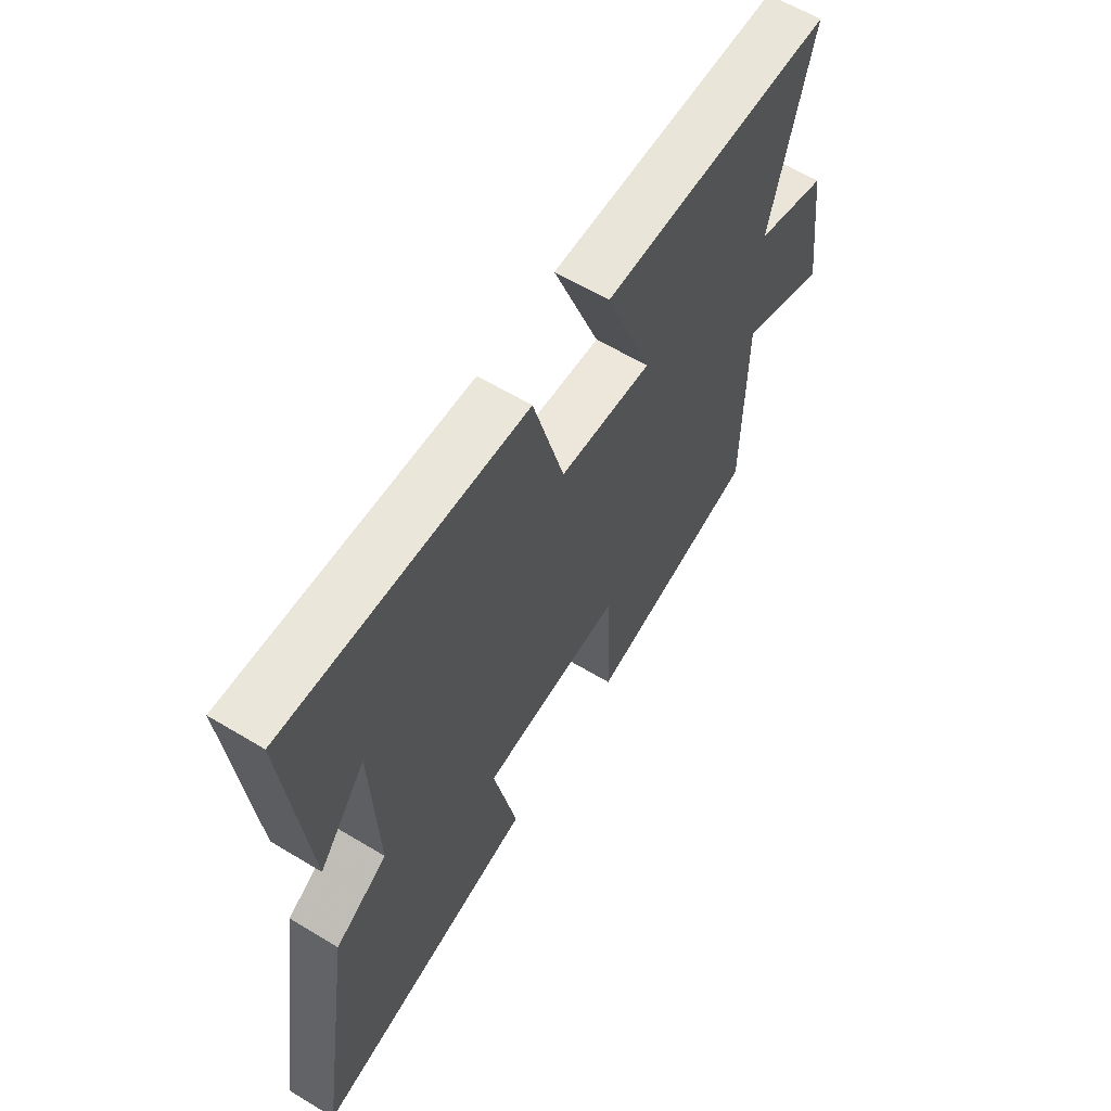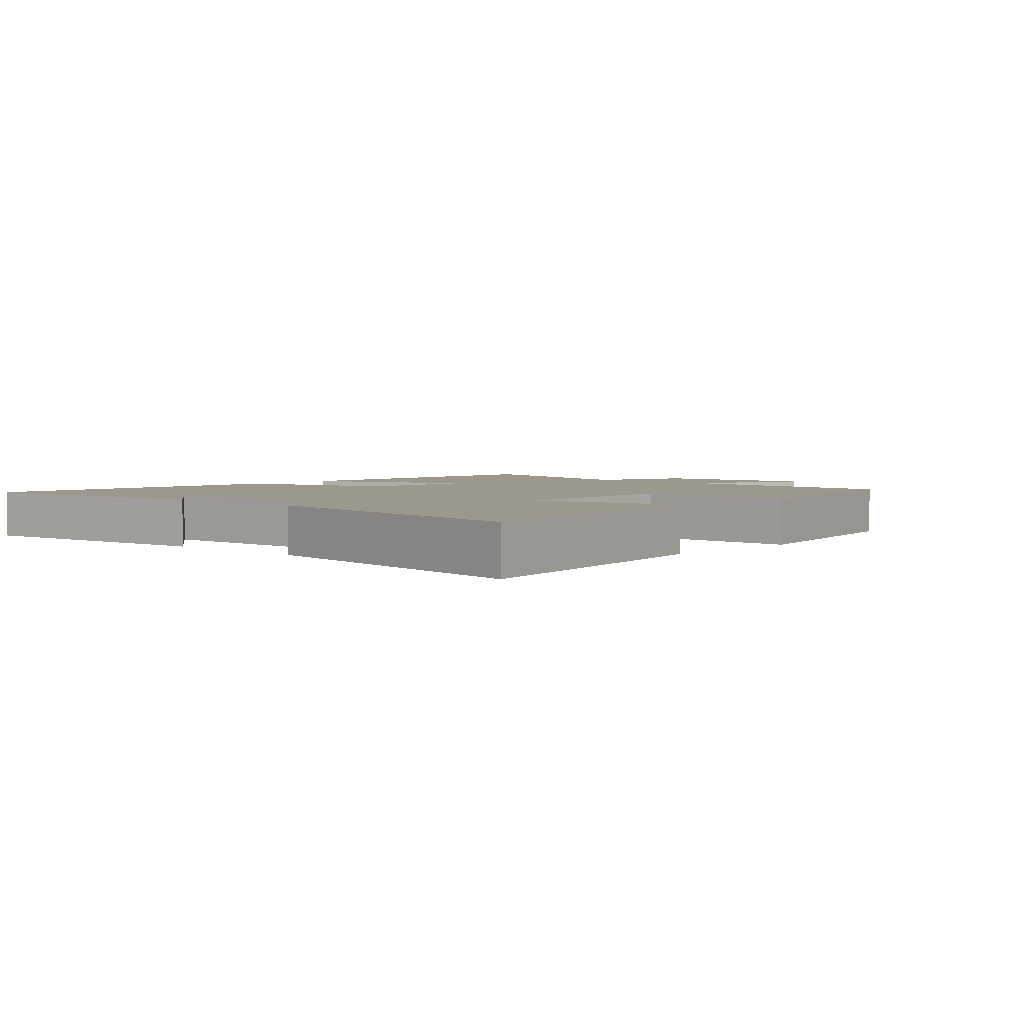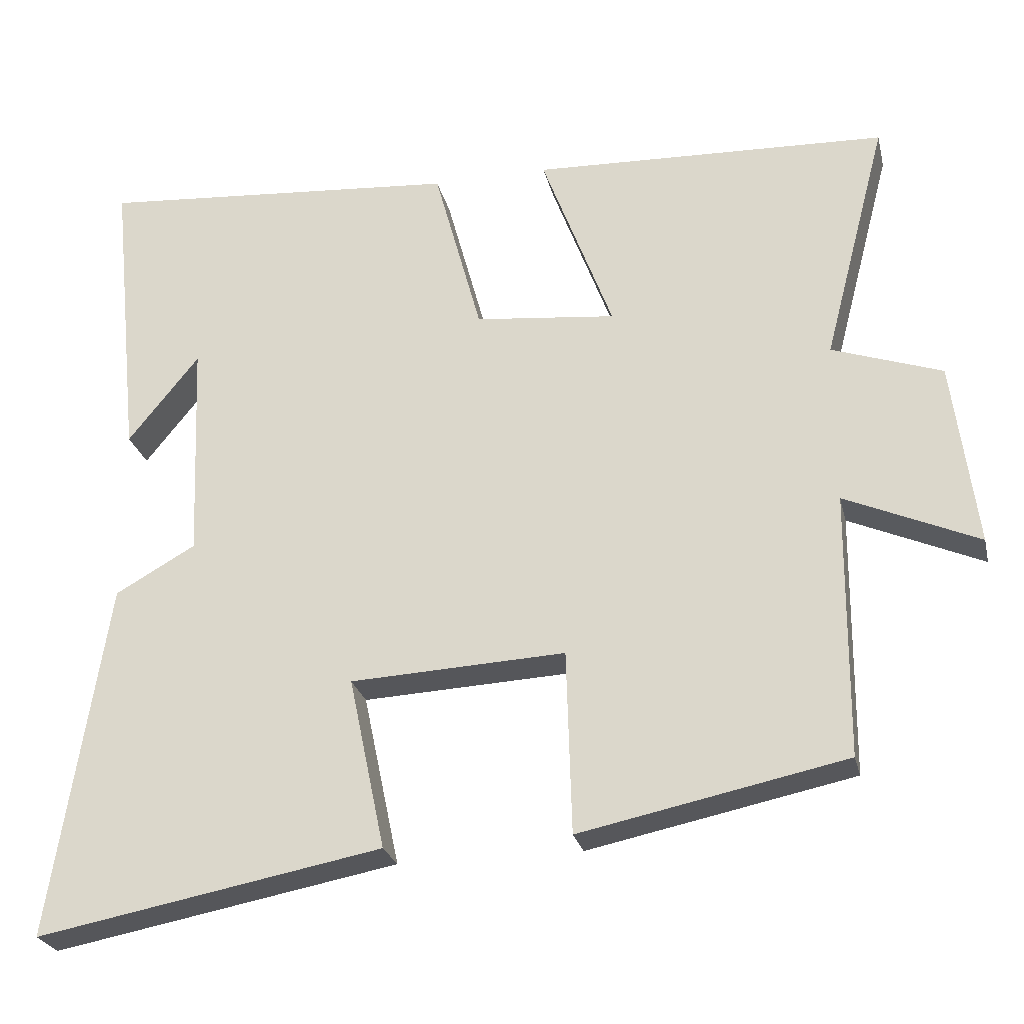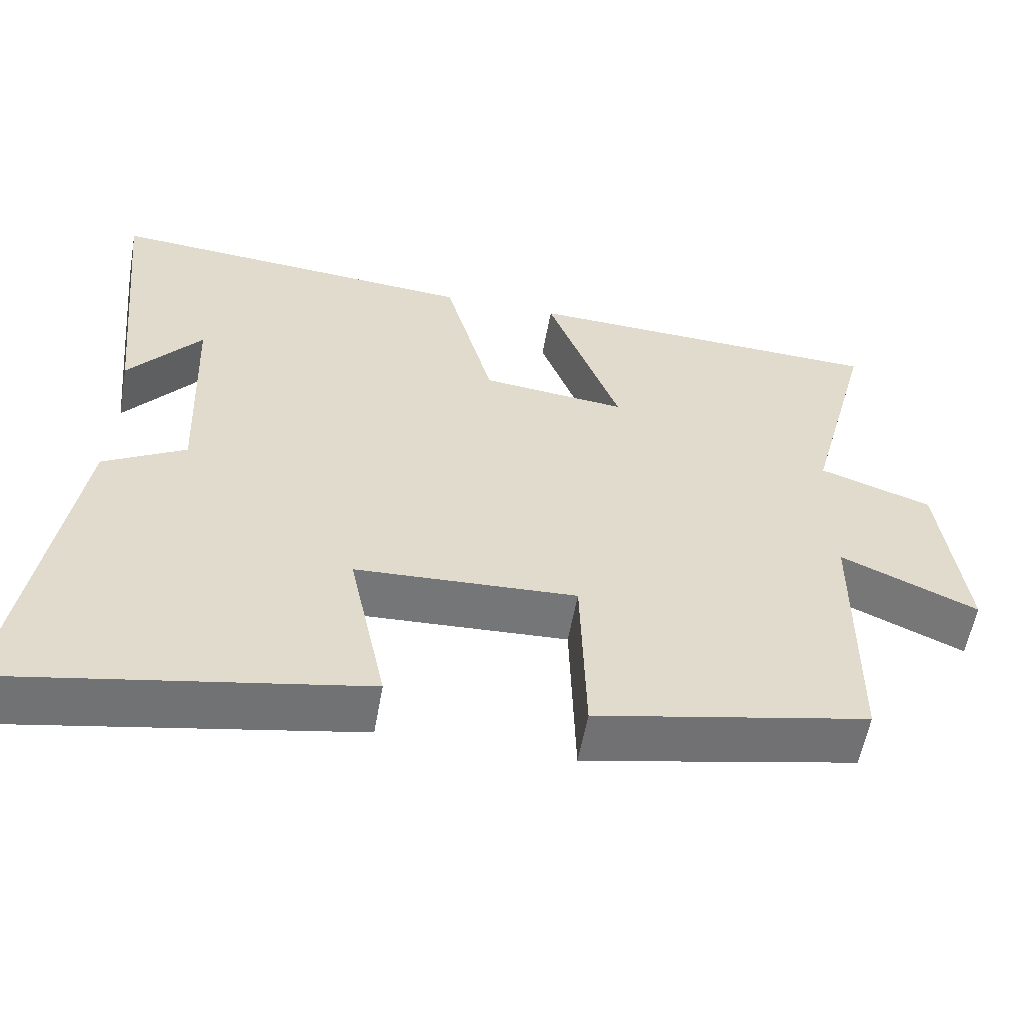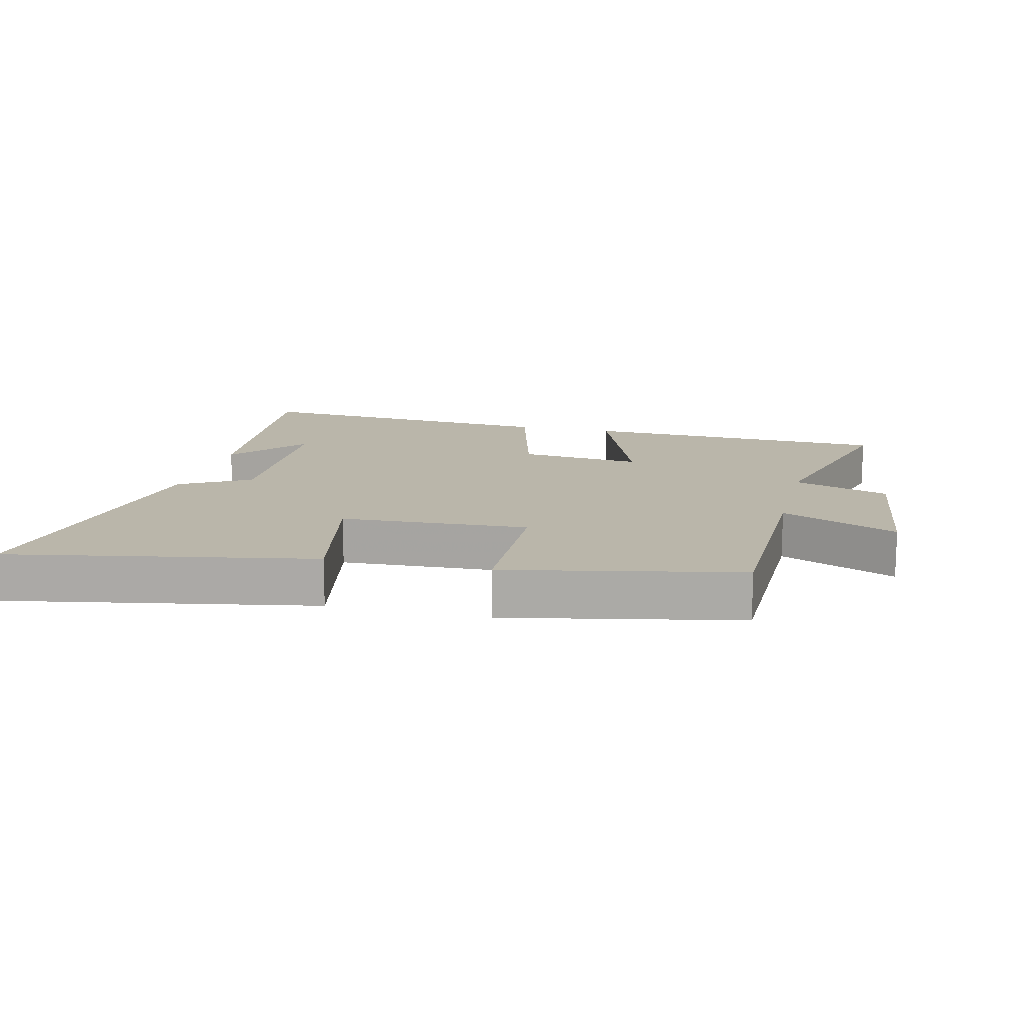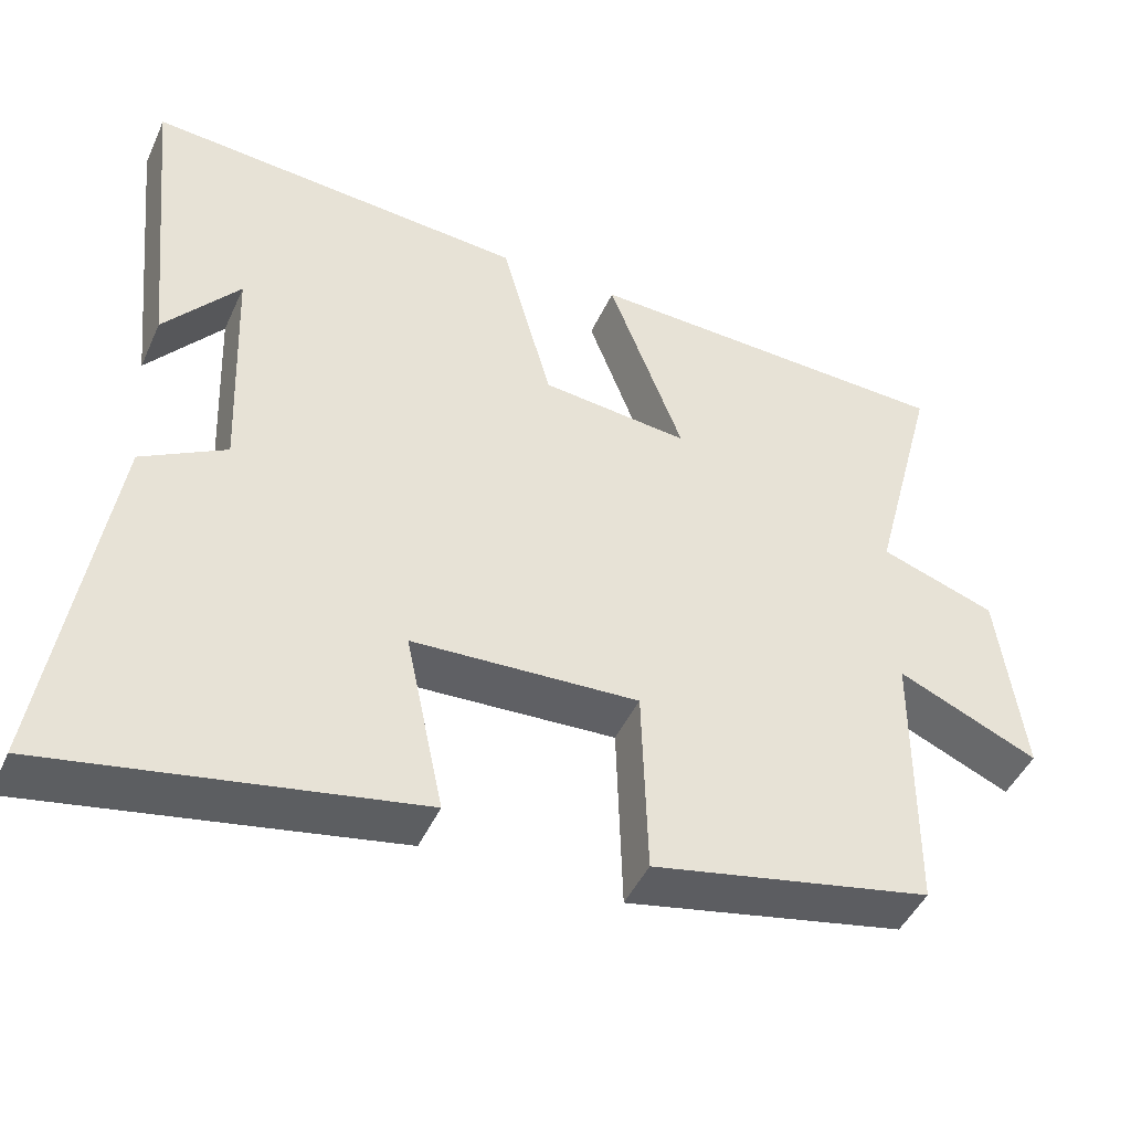
<metadata>
{"format":"obj","ext":"obj","renderer":"f3d","projection":"perspective","resolution":1024,"background":"white","views":[{"elev":61.2,"azim":121.6,"up":"+Z"},{"elev":3.2,"azim":132.8,"up":"+Y"},{"elev":-25.6,"azim":-167.0,"up":"+Z"},{"elev":-57.0,"azim":169.9,"up":"+Z"},{"elev":13.8,"azim":-166.3,"up":"+Y"},{"elev":-45.9,"azim":156.5,"up":"+Z"}]}
</metadata>
<code>
v -0.497 0.07 -0.426
v -0.5 0.07 -0.069
v -0.68 0.07 -0.148
v -0.648 0.07 0.102
v -0.5 0.07 0.153
v -0.586 0.07 0.482
v -0.107 0.07 0.5
v -0.203 0.07 0.244
v -0.013 0.07 0.264
v 0.051 0.07 0.5
v 0.541 0.07 0.538
v 0.5 0.07 0.134
v 0.404 0.07 0.253
v 0.392 0.07 -0.045
v 0.5 0.07 -0.106
v 0.575 0.07 -0.587
v 0.109 0.07 -0.5
v 0.158 0.07 -0.267
v -0.132 0.07 -0.253
v -0.139 0.07 -0.5
v -0.497 0 -0.426
v -0.5 0 -0.069
v -0.68 0 -0.148
v -0.648 0 0.102
v -0.5 0 0.153
v -0.586 0 0.482
v -0.107 0 0.5
v -0.203 0 0.244
v -0.013 0 0.264
v 0.051 0 0.5
v 0.541 0 0.538
v 0.5 0 0.134
v 0.404 0 0.253
v 0.392 0 -0.045
v 0.5 0 -0.106
v 0.575 0 -0.587
v 0.109 0 -0.5
v 0.158 0 -0.267
v -0.132 0 -0.253
v -0.139 0 -0.5
f 19 20 1 2
f 18 19 2
f 15 16 17 18
f 14 15 18 2
f 13 14 2
f 11 12 13
f 9 10 11 13
f 8 9 13 2
f 5 6 7 8
f 4 5 8
f 2 3 4 8
f 22 21 40 39
f 22 39 38
f 38 37 36 35
f 22 38 35 34
f 22 34 33
f 33 32 31
f 33 31 30 29
f 22 33 29 28
f 28 27 26 25
f 28 25 24
f 28 24 23 22
f 1 21 22 2
f 2 22 23 3
f 3 23 24 4
f 4 24 25 5
f 5 25 26 6
f 6 26 27 7
f 7 27 28 8
f 8 28 29 9
f 9 29 30 10
f 10 30 31 11
f 11 31 32 12
f 12 32 33 13
f 13 33 34 14
f 14 34 35 15
f 15 35 36 16
f 16 36 37 17
f 17 37 38 18
f 18 38 39 19
f 19 39 40 20
f 20 40 21 1

</code>
